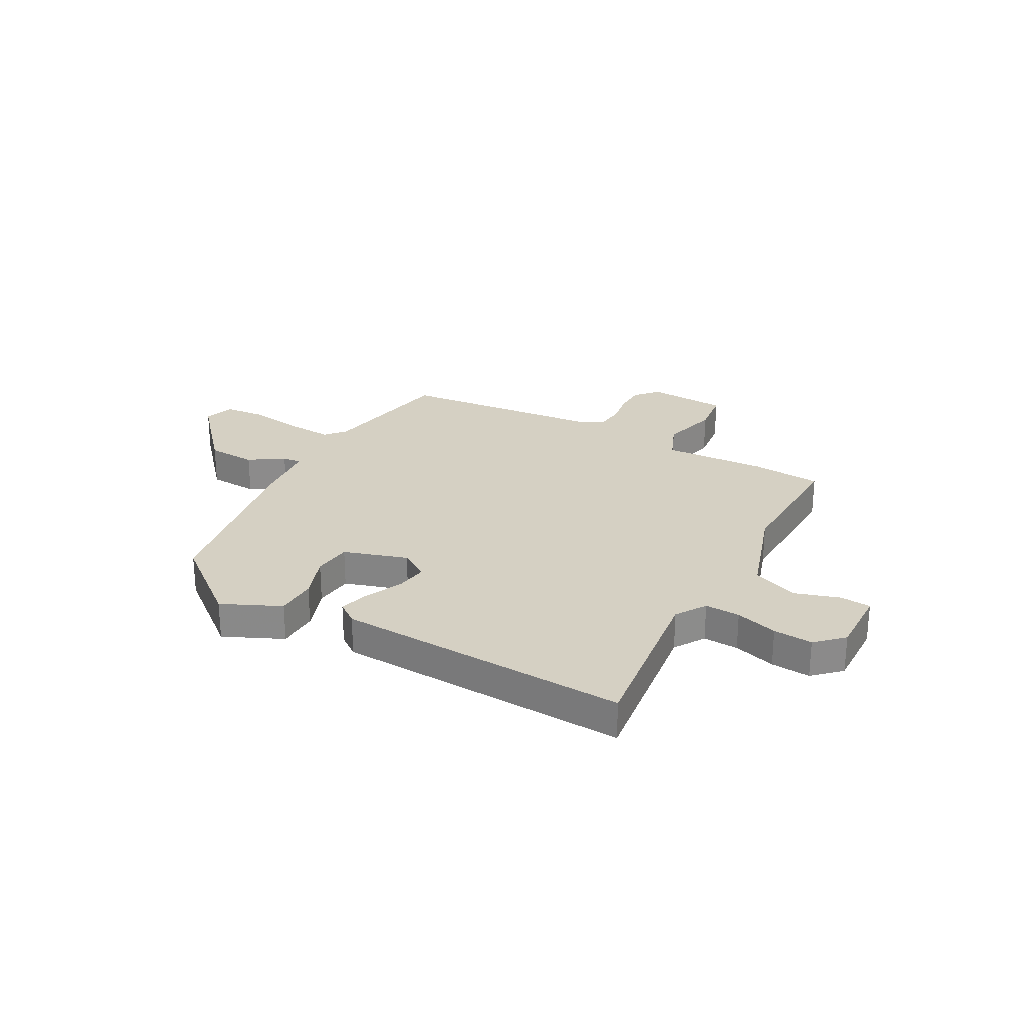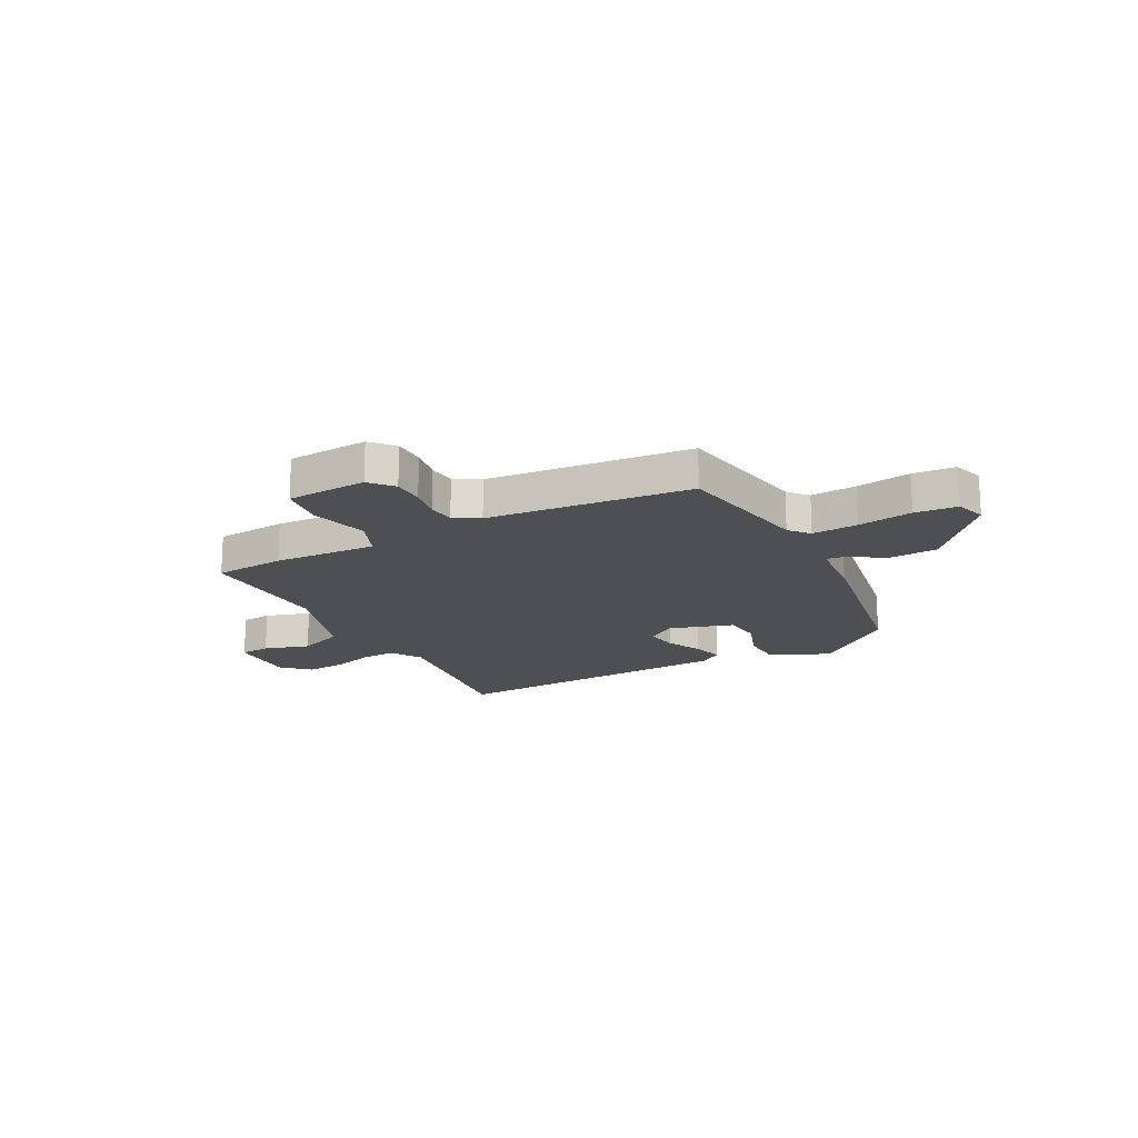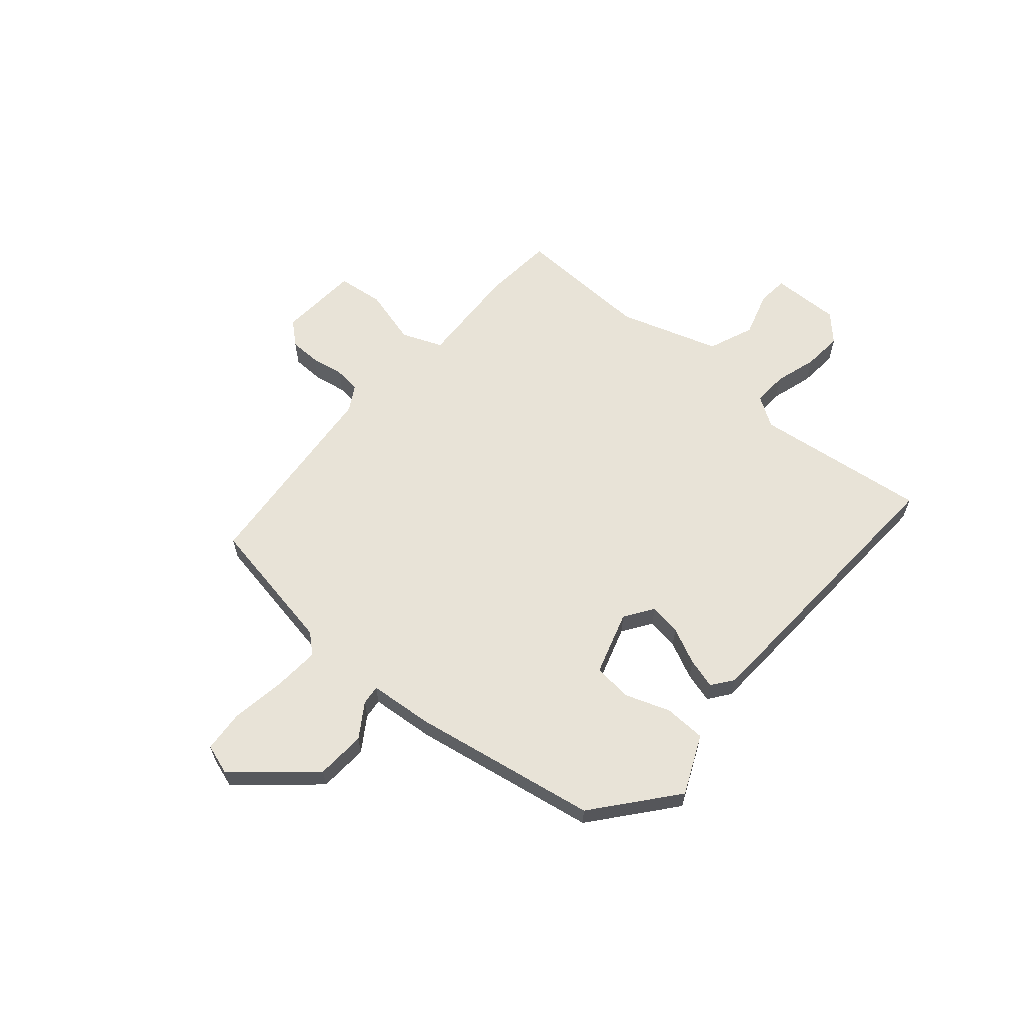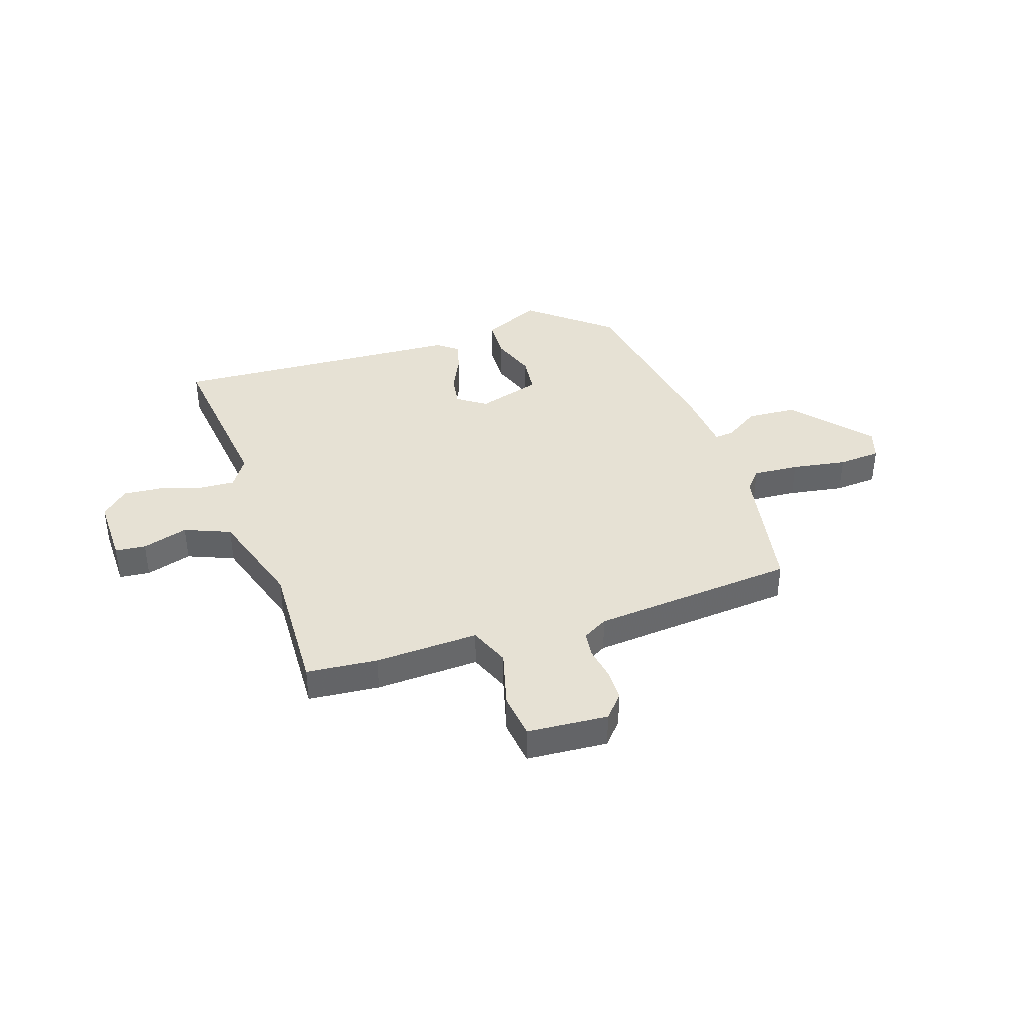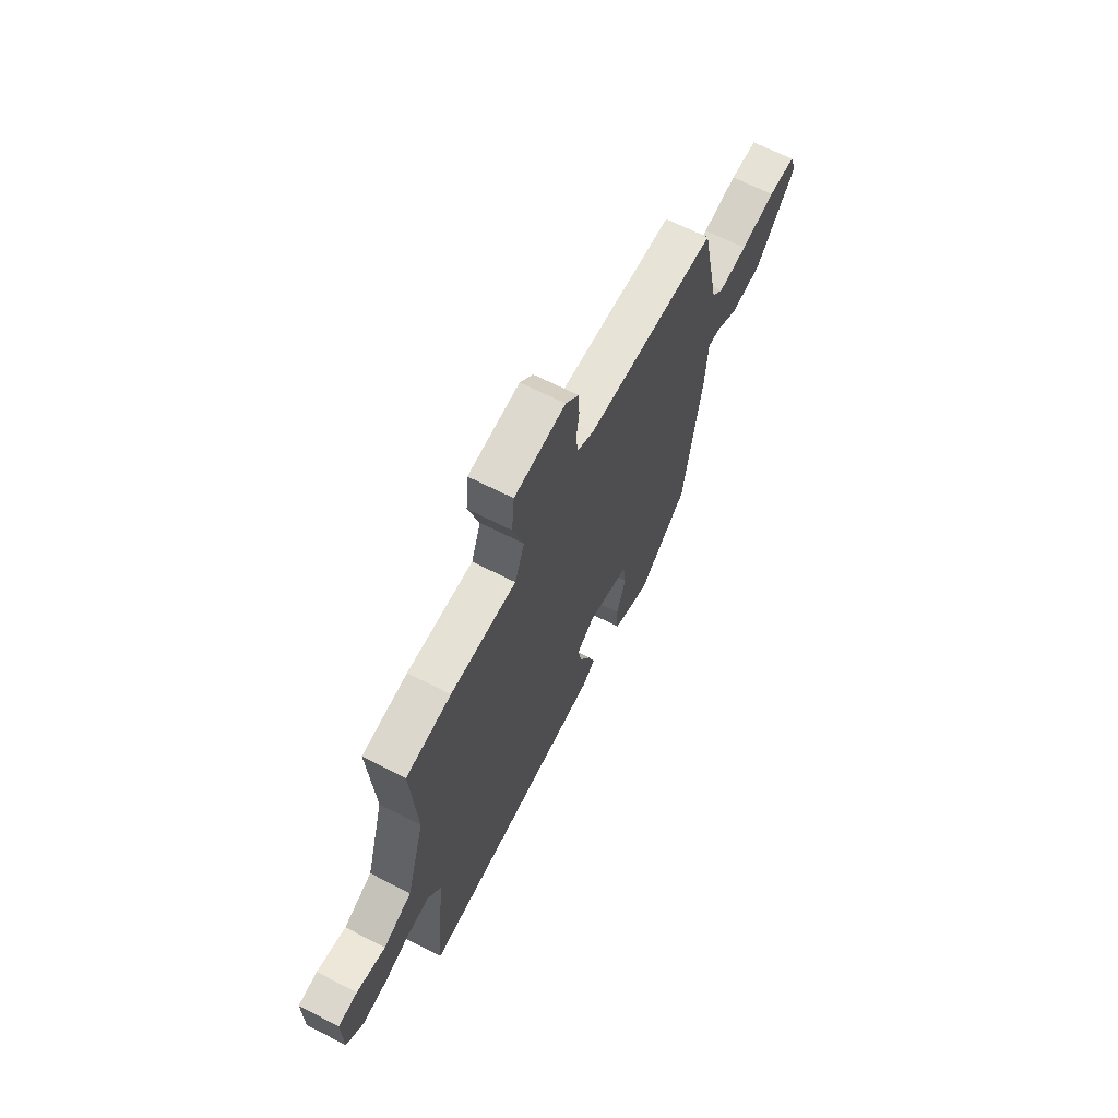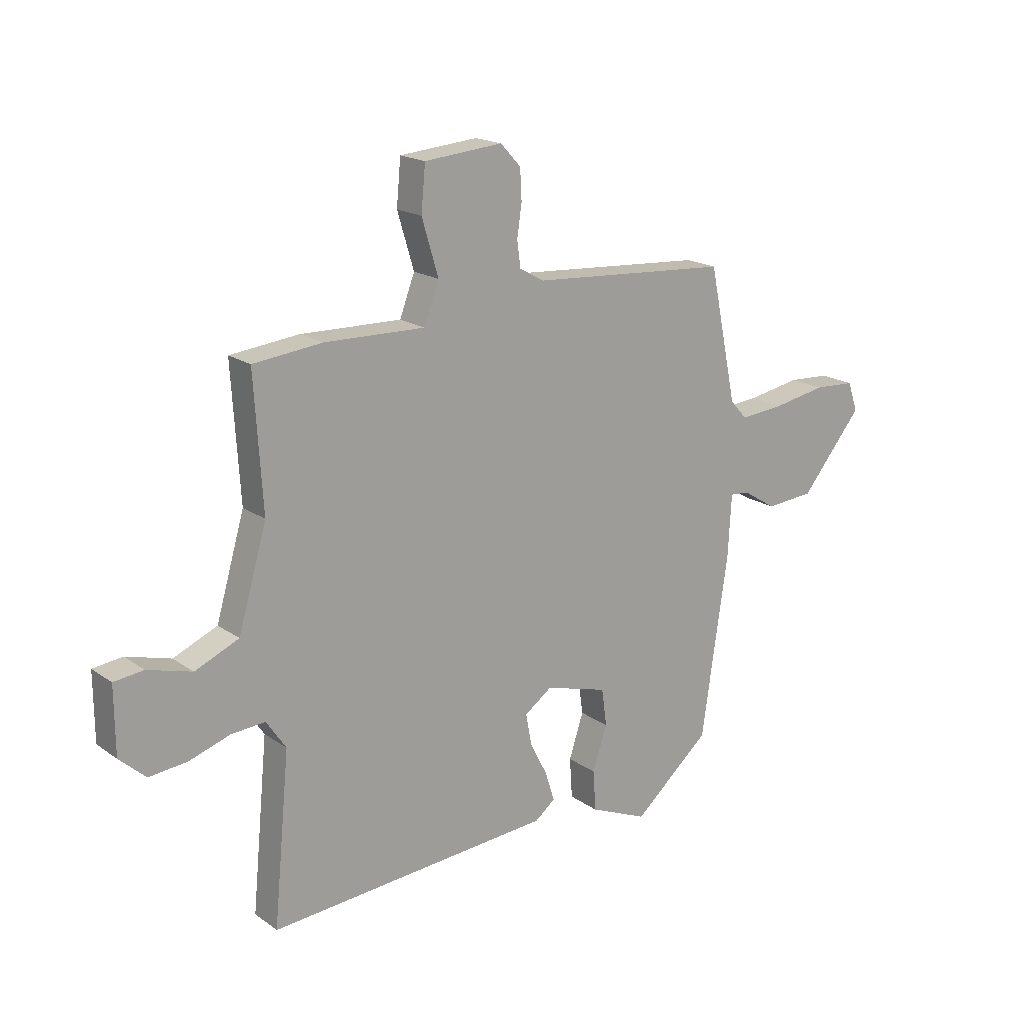
<metadata>
{"format":"obj","ext":"obj","renderer":"f3d","projection":"perspective","resolution":1024,"background":"white","views":[{"elev":26.4,"azim":-153.0,"up":"+Y"},{"elev":-17.9,"azim":26.1,"up":"+Y"},{"elev":61.7,"azim":129.1,"up":"+Y"},{"elev":39.1,"azim":-19.7,"up":"+Y"},{"elev":66.1,"azim":-62.8,"up":"+Z"},{"elev":18.1,"azim":-36.9,"up":"+Z"}]}
</metadata>
<code>
v -0.491 0.07 -0.496
v -0.46 0.07 -0.17
v -0.498 0.07 -0.114
v -0.564 0.07 -0.119
v -0.642 0.07 -0.145
v -0.716 0.07 -0.153
v -0.767 0.07 -0.107
v -0.768 0.07 0.022
v -0.711 0.07 0.029
v -0.625 0.07 0.005
v -0.54 0.07 0.042
v -0.485 0.07 0.232
v -0.501 0.07 0.487
v -0.368 0.07 0.502
v -0.174 0.07 0.498
v -0.145 0.07 0.575
v -0.177 0.07 0.682
v -0.169 0.07 0.769
v -0.018 0.07 0.783
v 0.021 0.07 0.741
v 0.024 0.07 0.682
v 0.015 0.07 0.62
v 0.022 0.07 0.57
v 0.07 0.07 0.544
v 0.454 0.07 0.519
v 0.508 0.07 0.261
v 0.541 0.07 0.225
v 0.627 0.07 0.233
v 0.729 0.07 0.252
v 0.809 0.07 0.248
v 0.829 0.07 0.191
v 0.71 0.07 0.046
v 0.617 0.07 0.038
v 0.552 0.07 0.078
v 0.515 0.07 0.081
v 0.508 0.07 -0.039
v 0.457 0.07 -0.389
v 0.309 0.07 -0.517
v 0.197 0.07 -0.47
v 0.192 0.07 -0.392
v 0.22 0.07 -0.306
v 0.21 0.07 -0.234
v 0.089 0.07 -0.2
v 0.036 0.07 -0.238
v 0.047 0.07 -0.298
v 0.081 0.07 -0.365
v 0.099 0.07 -0.422
v 0.06 0.07 -0.453
v -0.491 0 -0.496
v -0.46 0 -0.17
v -0.498 0 -0.114
v -0.564 0 -0.119
v -0.642 0 -0.145
v -0.716 0 -0.153
v -0.767 0 -0.107
v -0.768 0 0.022
v -0.711 0 0.029
v -0.625 0 0.005
v -0.54 0 0.042
v -0.485 0 0.232
v -0.501 0 0.487
v -0.368 0 0.502
v -0.174 0 0.498
v -0.145 0 0.575
v -0.177 0 0.682
v -0.169 0 0.769
v -0.018 0 0.783
v 0.021 0 0.741
v 0.024 0 0.682
v 0.015 0 0.62
v 0.022 0 0.57
v 0.07 0 0.544
v 0.454 0 0.519
v 0.508 0 0.261
v 0.541 0 0.225
v 0.627 0 0.233
v 0.729 0 0.252
v 0.809 0 0.248
v 0.829 0 0.191
v 0.71 0 0.046
v 0.617 0 0.038
v 0.552 0 0.078
v 0.515 0 0.081
v 0.508 0 -0.039
v 0.457 0 -0.389
v 0.309 0 -0.517
v 0.197 0 -0.47
v 0.192 0 -0.392
v 0.22 0 -0.306
v 0.21 0 -0.234
v 0.089 0 -0.2
v 0.036 0 -0.238
v 0.047 0 -0.298
v 0.081 0 -0.365
v 0.099 0 -0.422
v 0.06 0 -0.453
f 48 1 2
f 47 48 2
f 46 47 2
f 45 46 2
f 44 45 2 3
f 43 44 3
f 39 40 41
f 38 39 41
f 37 38 41
f 36 37 41
f 35 36 41
f 35 41 42
f 32 33 34
f 31 32 34
f 30 31 34
f 29 30 34
f 28 29 34
f 27 28 34 35
f 35 42 43
f 27 35 43
f 26 27 43
f 20 21 22
f 19 20 22
f 18 19 22
f 17 18 22
f 16 17 22
f 15 16 22 23
f 12 13 14 15
f 15 23 24
f 12 15 24
f 11 12 24
f 8 9 10
f 7 8 10
f 6 7 10
f 5 6 10
f 4 5 10
f 3 4 10 11
f 25 26 43
f 24 25 43
f 11 24 43
f 3 11 43
f 50 49 96
f 50 96 95
f 50 95 94
f 50 94 93
f 51 50 93 92
f 51 92 91
f 89 88 87
f 89 87 86
f 89 86 85
f 89 85 84
f 89 84 83
f 90 89 83
f 82 81 80
f 82 80 79
f 82 79 78
f 82 78 77
f 82 77 76
f 83 82 76 75
f 91 90 83
f 91 83 75
f 91 75 74
f 70 69 68
f 70 68 67
f 70 67 66
f 70 66 65
f 70 65 64
f 71 70 64 63
f 63 62 61 60
f 72 71 63
f 72 63 60
f 72 60 59
f 58 57 56
f 58 56 55
f 58 55 54
f 58 54 53
f 58 53 52
f 59 58 52 51
f 91 74 73
f 91 73 72
f 91 72 59
f 91 59 51
f 1 49 50 2
f 2 50 51 3
f 3 51 52 4
f 4 52 53 5
f 5 53 54 6
f 6 54 55 7
f 7 55 56 8
f 8 56 57 9
f 9 57 58 10
f 10 58 59 11
f 11 59 60 12
f 12 60 61 13
f 13 61 62 14
f 14 62 63 15
f 15 63 64 16
f 16 64 65 17
f 17 65 66 18
f 18 66 67 19
f 19 67 68 20
f 20 68 69 21
f 21 69 70 22
f 22 70 71 23
f 23 71 72 24
f 24 72 73 25
f 25 73 74 26
f 26 74 75 27
f 27 75 76 28
f 28 76 77 29
f 29 77 78 30
f 30 78 79 31
f 31 79 80 32
f 32 80 81 33
f 33 81 82 34
f 34 82 83 35
f 35 83 84 36
f 36 84 85 37
f 37 85 86 38
f 38 86 87 39
f 39 87 88 40
f 40 88 89 41
f 41 89 90 42
f 42 90 91 43
f 43 91 92 44
f 44 92 93 45
f 45 93 94 46
f 46 94 95 47
f 47 95 96 48
f 48 96 49 1

</code>
